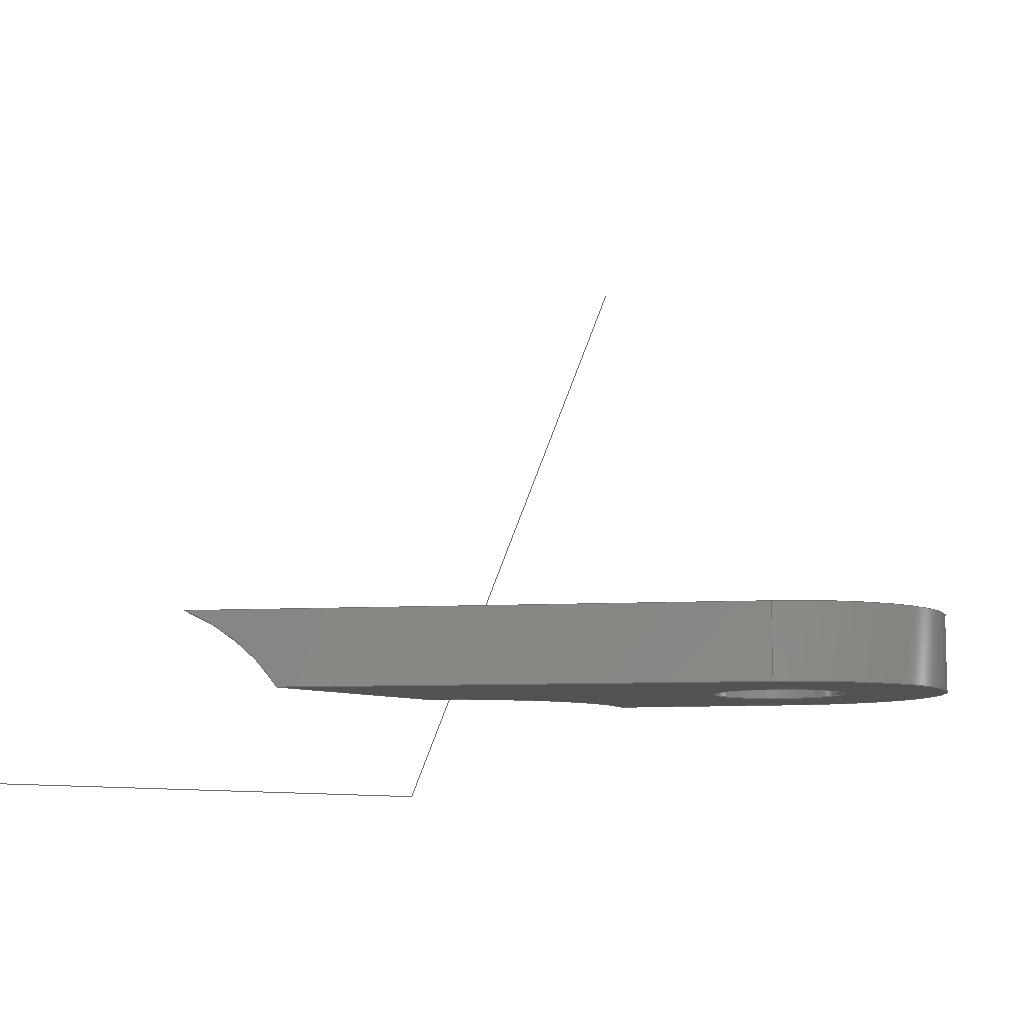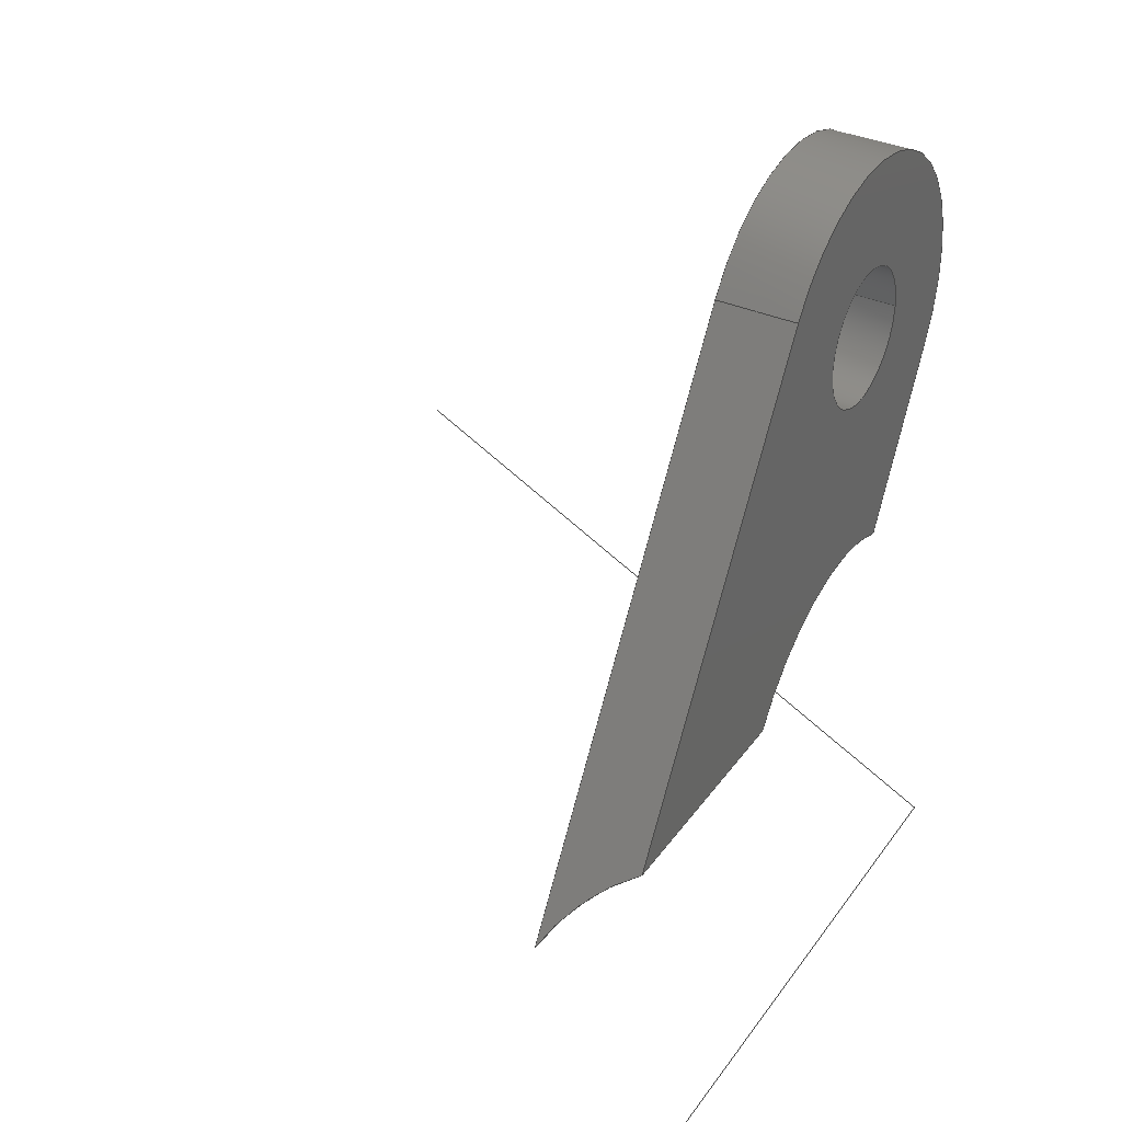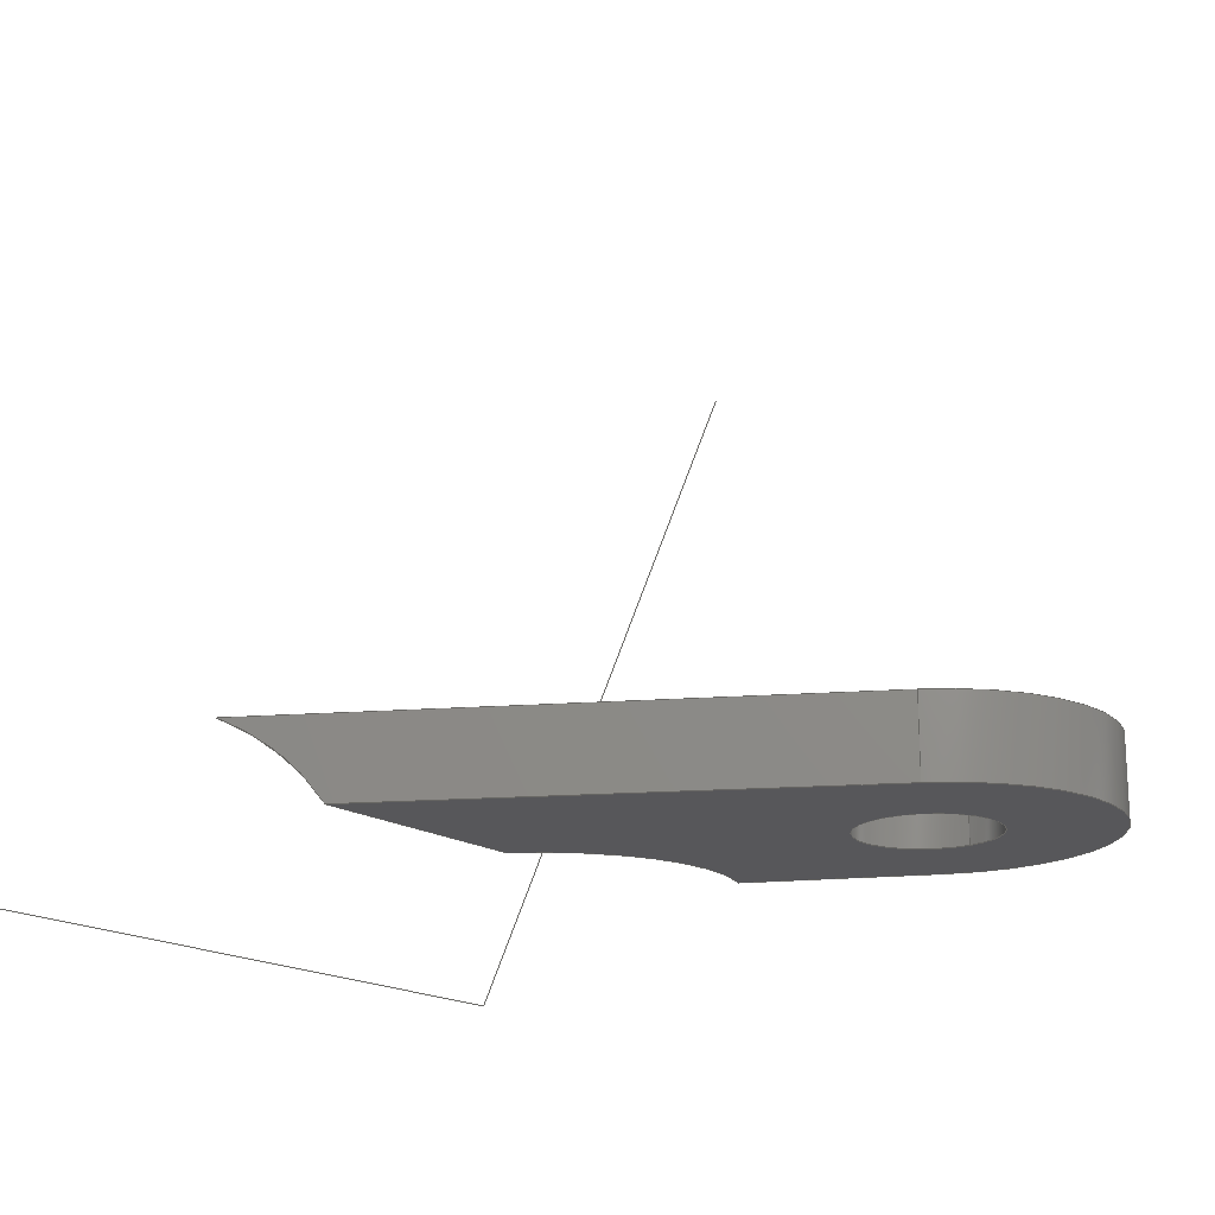
<metadata>
{"format":"iges","ext":"igs","renderer":"f3d","projection":"perspective","resolution":1024,"background":"white","views":[{"elev":-8.7,"azim":130.0,"up":"+Z"},{"elev":35.7,"azim":120.2,"up":"+Y"},{"elev":-18.1,"azim":129.7,"up":"+Z"}]}
</metadata>
<code>
START RECORD GO HERE.
1H,,1H;,20HCNEXT - IGES PRODUCT,37HSU_0200_008 (Avant Inf Avant Sup).igs
,44HIBM CATIA IGES - CATIA Version 5 Release 19 ,27HCATIA Version 5 Rele
ase 19 ,32,75,6,75,15,40Hchape sus tri avant inf gauche avant sup,1,2,
2HMM,1000,1,15H2.018e+07,0.001,1e+04,5HSimba,15HDESKTOP-PK97GB
4,11,0,15H2.018e+07,;
     406       1       0       0       0       0       0       000010201
     406       0       0       1      15                               0
     110       2       0       0       0       0       0       001010001
     110       0       0       2       0                               0
     110       4       0       0       0       0       0       001010001
     110       0       0       2       0                               0
     120       6       0       0       0       0       0       001010001
     120       0       0       1       0                               0
     110       7       0       0       0       0       0       001010001
     110       0       0       2       0                               0
     126       9       0       0       0       0       0       001010001
     126       0       0       7       0                               0
     126      16       0       0       0       0       0       001010001
     126       0       0       5       0                               0
     126      21       0       0       0       0       0       001010001
     126       0       0       6       0                               0
     102      27       0       0       0       0       0       001010001
     102       0       0       1       0                               0
     142      28       0       0       0       0       0       001010001
     142       0       0       1       0                               0
     144      29       0       0   10000       0       0       000000000
     144       0       0       1       0                               0
     110      30       0       0       0       0       0       001010001
     110       0       0       2       0                               0
     110      32       0       0       0       0       0       001010001
     110       0       0       2       0                               0
     120      34       0       0       0       0       0       001010001
     120       0       0       1       0                               0
     110      35       0       0       0       0       0       001010001
     110       0       0       2       0                               0
     126      37       0       0       0       0       0       001010001
     126       0       0       9       0                               0
     126      46       0       0       0       0       0       001010001
     126       0       0       7       0                               0
     126      53       0       0       0       0       0       001010001
     126       0       0       7       0                               0
     102      60       0       0       0       0       0       001010001
     102       0       0       1       0                               0
     142      61       0       0       0       0       0       001010001
     142       0       0       1       0                               0
     144      62       0       0   10000       0       0       000000000
     144       0       0       1       0                               0
     108      63       0       0       0       0       0       001010001
     108       0       0       1       0                               0
     126      64       0       0       0       0       0       001010001
     126       0       0      13       0                               0
     126      77       0       0       0       0       0       001010001
     126       0       0       8       0                               0
     110      85       0       0       0       0       0       001010001
     110       0       0       2       0                               0
     124      87       0       0       0       0       0       001020201
     124       0       0       2       0                               0
     100      89       0       0       0       0      51       001010001
     100       0       0       1       0                               0
     110      90       0       0       0       0       0       001010001
     110       0       0       1       0                               0
     110      91       0       0       0       0       0       001010001
     110       0       0       2       0                               0
     102      93       0       0       0       0       0       001010001
     102       0       0       1       0                               0
     142      94       0       0       0       0       0       001010001
     142       0       0       1       0                               0
     124      95       0       0       0       0       0       001020201
     124       0       0       1       0                               0
     100      96       0       0       0       0      63       001010001
     100       0       0       1       0                               0
     124      97       0       0       0       0       0       001020201
     124       0       0       2       0                               0
     100      99       0       0       0       0      67       001010001
     100       0       0       1       0                               0
     102     100       0       0       0       0       0       001010001
     102       0       0       1       0                               0
     142     101       0       0       0       0       0       001010001
     142       0       0       1       0                               0
     144     102       0       0   10000       0       0       000000000
     144       0       0       1       0                               0
     110     103       0       0       0       0       0       001010001
     110       0       0       2       0                               0
     110     105       0       0       0       0       0       001010001
     110       0       0       2       0                               0
     120     107       0       0       0       0       0       001010001
     120       0       0       1       0                               0
     126     108       0       0       0       0       0       001010001
     126       0       0       7       0                               0
     110     115       0       0       0       0       0       001010001
     110       0       0       2       0                               0
     126     117       0       0       0       0       0       001010001
     126       0       0       6       0                               0
     110     123       0       0       0       0       0       001010001
     110       0       0       2       0                               0
     102     125       0       0       0       0       0       001010001
     102       0       0       1       0                               0
     142     126       0       0       0       0       0       001010001
     142       0       0       1       0                               0
     144     127       0       0   10000       0       0       000000000
     144       0       0       1       0                               0
     108     128       0       0       0       0       0       001010001
     108       0       0       2       0                               0
     110     130       0       0       0       0       0       001010001
     110       0       0       1       0                               0
     110     131       0       0       0       0       0       001010001
     110       0       0       1       0                               0
     110     132       0       0       0       0       0       001010001
     110       0       0       1       0                               0
     126     133       0       0       0       0       0       001010001
     126       0       0       9       0                               0
     102     142       0       0       0       0       0       001010001
     102       0       0       1       0                               0
     142     143       0       0       0       0       0       001010001
     142       0       0       1       0                               0
     144     144       0       0   10000       0       0       000000000
     144       0       0       1       0                               0
     110     145       0       0       0       0       0       001010001
     110       0       0       1       0                               0
     110     146       0       0       0       0       0       001010001
     110       0       0       1       0                               0
     120     147       0       0       0       0       0       001010001
     120       0       0       1       0                               0
     124     148       0       0       0       0       0       001020201
     124       0       0       2       0                               0
     100     150       0       0       0       0     119       001010001
     100       0       0       1       0                               0
     110     151       0       0       0       0       0       001010001
     110       0       0       2       0                               0
     124     153       0       0       0       0       0       001020201
     124       0       0       2       0                               0
     100     155       0       0       0       0     125       001010001
     100       0       0       1       0                               0
     110     156       0       0       0       0       0       001010001
     110       0       0       1       0                               0
     102     157       0       0       0       0       0       001010001
     102       0       0       1       0                               0
     142     158       0       0       0       0       0       001010001
     142       0       0       1       0                               0
     144     159       0       0   10000       0       0       000000000
     144       0       0       1       0                               0
     110     160       0       0       0       0       0       001010001
     110       0       0       1       0                               0
     110     161       0       0       0       0       0       001010001
     110       0       0       1       0                               0
     120     162       0       0       0       0       0       001010001
     120       0       0       1       0                               0
     110     163       0       0       0       0       0       001010001
     110       0       0       1       0                               0
     124     164       0       0       0       0       0       001020201
     124       0       0       1       0                               0
     100     165       0       0       0       0     145       001010001
     100       0       0       1       0                               0
     110     166       0       0       0       0       0       001010001
     110       0       0       1       0                               0
     124     167       0       0       0       0       0       001020201
     124       0       0       2       0                               0
     100     169       0       0       0       0     151       001010001
     100       0       0       1       0                               0
     102     170       0       0       0       0       0       001010001
     102       0       0       1       0                               0
     142     171       0       0       0       0       0       001010001
     142       0       0       1       0                               0
     144     172       0       0   10000       0       0       000000000
     144       0       0       1       0                               0
     110     173       0       0       0       0       0       001010001
     110       0       0       1       0                               0
     110     174       0       0       0       0       0       001010001
     110       0       0       1       0                               0
     120     175       0       0       0       0       0       001010001
     120       0       0       1       0                               0
     110     176       0       0       0       0       0       001010001
     110       0       0       1       0                               0
     124     177       0       0       0       0       0       001020201
     124       0       0       2       0                               0
     100     179       0       0       0       0     169       001010001
     100       0       0       1       0                               0
     110     180       0       0       0       0       0       001010001
     110       0       0       1       0                               0
     124     181       0       0       0       0       0       001020201
     124       0       0       1       0                               0
     100     182       0       0       0       0     175       001010001
     100       0       0       1       0                               0
     102     183       0       0       0       0       0       001010001
     102       0       0       1       0                               0
     142     184       0       0       0       0       0       001010001
     142       0       0       1       0                               0
     144     185       0       0   10000       0       0       000000000
     144       0       0       1       0                               0
     108     186       0       0       0       0       0       001010001
     108       0       0       2       0                               0
     126     188       0       0       0       0       0       001010001
     126       0       0       7       0                               0
     110     195       0       0       0       0       0       001010001
     110       0       0       2       0                               0
     110     197       0       0       0       0       0       001010001
     110       0       0       2       0                               0
     110     199       0       0       0       0       0       001010001
     110       0       0       2       0                               0
     102     201       0       0       0       0       0       001010001
     102       0       0       1       0                               0
     142     202       0       0       0       0       0       001010001
     142       0       0       1       0                               0
     144     203       0       0   10000       0       0       000000000
     144       0       0       1       0                               0
     108     204       0       0       0       0       0       001010001
     108       0       0       1       0                               0
     110     205       0       0       0       0       0       001010001
     110       0       0       2       0                               0
     110     207       0       0       0       0       0       001010001
     110       0       0       1       0                               0
     124     208       0       0       0       0       0       001020201
     124       0       0       2       0                               0
     100     210       0       0       0       0     207       001010001
     100       0       0       1       0                               0
     110     211       0       0       0       0       0       001010001
     110       0       0       2       0                               0
     126     213       0       0       0       0       0       001010001
     126       0       0       8       0                               0
     126     221       0       0       0       0       0       001010001
     126       0       0      11       0                               0
     102     232       0       0       0       0       0       001010001
     102       0       0       1       0                               0
     142     233       0       0       0       0       0       001010001
     142       0       0       1       0                               0
     124     234       0       0       0       0       0       001020201
     124       0       0       1       0                               0
     100     235       0       0       0       0     221       001010001
     100       0       0       1       0                               0
     124     236       0       0       0       0       0       001020201
     124       0       0       2       0                               0
     100     238       0       0       0       0     225       001010001
     100       0       0       1       0                               0
     102     239       0       0       0       0       0       001010001
     102       0       0       1       0                               0
     142     240       0       0       0       0       0       001010001
     142       0       0       1       0                               0
     144     241       0       0   10000       0       0       000000000
     144       0       0       1       0                               0
     110     242       0       0   10000       0       0       000000001
     110       0       0       2       0                Droite0.3       0
     110     244       0       0   10000       0       0       000000001
     110       0       0       2       0                Droite0.4       0
406,1,15HCorps principal,0,0;                                          1
110,0.3994,-20.47,16.99,0.4083,                3
-20.93,16.1,0,0;                                          3
110,-5.002,-13.69,5.612,-4.947,                 5
-16.48,0.1997,0,0;                                         5
120,3,5,0,6.283,0,0;                                           7
110,0.2457,-12.59,5,0.296,-15.17,           9
1.421e-14,0,0;                                                  9
126,4,4,0,0,1,0,0,0,0,0,0,6.096,6.096,          11
6.096,6.096,6.096,1,1,1,1,1,              11
0.296,-15.17,1.243e-14,-0.7814,             11
-15.19,1.263e-14,-1.856,-15.35,              11
-1.217e-06,-2.9,-15.65,-2.5e-08,        11
-3.892,-16.07,1.232e-09,0,6.096,0,       11
0,0,0,0;                                                          11
126,3,3,0,0,1,0,0,0,0,0,7.809,7.809,              13
7.809,7.809,1,1,1,1,-3.892,                 13
-16.07,-4.885e-15,-4.267,-15.37,               13
1.659,-4.635,-14.68,3.326,-4.995,        13
-14,5,0,7.809,0,0,0,0,0;                     13
126,4,4,0,0,1,0,0,0,0,0,0,7.752,7.752,            15
7.752,7.752,7.752,1,1,1,1,1,                 15
-4.995,-14,5,-3.794,-13.35,      15
5,-2.49,-12.87,5,-1.124,       15
-12.62,5,0.2457,-12.59,5,0,7.752,        15
0,0,0,0,0;                                                      15
102,4,9,11,13,15,0,0;                                                 17
142,0,7,0,17,2,0,0;                                                   19
144,7,1,0,19,0,1,1;                                                   21
110,0.3994,-20.47,16.99,0.4083,               23
-20.93,16.1,0,0;                                         23
110,0.2449,-12.55,5.078,0.3224,                25
-16.52,-2.624,0,0;                                        25
120,23,25,0,6.283,0,0;                                        27
110,0.296,-15.17,1.421e-14,0.2457,          29
-12.59,5,0,0;                                                 29
126,8,5,0,0,1,0,0,0,0,0,0,0,12.8,12.8,      31
12.8,29.95,29.95,29.95,29.95,          31
29.95,29.95,1,1,1,1,1,1,1,1,1,          31
0.2457,-12.59,5,2.056,-12.56,5,           31
3.873,-12.89,5,5.594,-13.6,                31
5,9.196,-15.94,5,11.63,            31
-19.55,5,12.55,-21.86,5,         31
13.02,-24.28,5,13.02,-26.71,         31
5,0,29.95,0,0,0,0,0;                          31
126,5,5,0,0,1,0,0,0,0,0,0,0,11,11,      33
11,11,11,11,1,1,1,1,      33
1,1,13.02,-26.71,5,13.03,-25.31,         33
4.316,12.79,-24.02,3.413,12.31,         33
-22.93,2.335,11.68,-22.07,1.185,         33
10.92,-21.4,-7.949e-11,0,11,0,       33
0,0,0,0;                                                          33
126,5,5,0,0,1,0,0,0,0,0,0,0,18.26,18.26,        35
18.26,18.26,18.26,18.26,1,1,1,1,1,      35
1,10.92,-21.4,8.092e-07,9.595,            35
-19.19,3.547e-06,7.774,-17.28,                 35
-3.231e-06,5.479,-15.82,1.752e-06,          35
2.878,-15.12,1.403e-14,0.296,               35
-15.17,1.421e-14,0,18.26,0,0,0,0,0;         35
102,4,29,31,33,35,0,0;                                                37
142,0,27,0,37,2,0,0;                                                  39
144,27,1,0,39,0,1,1;                                                  41
108,0,0,1,5,0,0,0,5,1,0,0;                            43
126,14,5,0,0,1,0,0,0,0,0,0,0,9.714,                 45
9.714,9.714,17.15,17.15,17.15,          45
24.04,24.04,24.04,29.95,29.95,          45
29.95,29.95,29.95,29.95,1,1,1,1,      45
1,1,1,1,1,1,1,1,1,1,1,13.02,              45
-26.71,5,13.02,-25.33,5,12.87,            45
-23.96,5,12.57,-22.61,5,11.78,            45
-20.3,5,10.55,-18.2,5,9.926,            45
-17.34,5,8.582,-15.81,5,6.969,            45
-14.57,5,6.137,-14.05,5,4.502,             45
-13.25,5,2.746,-12.78,5,1.918,            45
-12.64,5,1.081,-12.58,5,0.2457,           45
-12.59,5,0,29.95,0,0,0,0,0;                     45
126,8,5,0,0,1,0,0,0,0,0,0,0,5.908,5.908,      47
5.908,7.752,7.752,7.752,7.752,              47
7.752,7.752,1,1,1,1,1,1,1,1,1,            47
0.2457,-12.59,5,-0.5897,-12.61,5,         47
-1.424,-12.7,5,-2.246,-12.88,5,           47
-3.297,-13.2,5,-4.299,-13.65,5,          47
-4.535,-13.76,5,-4.767,-13.88,5,          47
-4.995,-14,5,0,7.752,0,0,0,0,0;          47
110,-4.995,-14,5,-9.705,-5.178,5,      49
0,0;                                                                  49
124,-0.8823,-0.4708,0,0,-0.4708,                51
0.8823,0,0,0,0,-1,5,0,0;                            51
100,0,0,0,11,0,-10.98,0.6277,0,0;               53
110,9.394,5.724,5,28.97,-26.4,5,0,0;      55
110,28.97,-26.4,5,13.02,-26.71,5,0,      57
0;                                                                    57
102,6,45,47,49,53,55,57,0,0;                                          59
142,0,43,0,59,2,0,0;                                                  61
124,1,0,0,0,0,1,0,0,0,0,1,5,0,0;              63
100,0,0,0,4.3,0,-4.3,5.266e-16,0,0;                    65
124,-1,-1.225e-16,0,0,1.225e-16,-1,0,         67
0,0,0,1,5,0,0;                                              67
100,0,0,0,4.3,0,-4.3,-5.266e-16,0,0;                   69
102,2,65,69,0,0;                                                      71
142,0,43,0,71,2,0,0;                                                  73
144,43,1,1,61,73,0,1,1;                                               75
110,18.99,-32.09,-6.228,17.99,                 77
-32.11,-6.228,0,0;                                        77
110,28.97,-26.4,5,11.03,-26.75,5,0,      79
0;                                                                    79
120,77,79,0,6.283,0,0;                                        81
126,5,5,0,0,1,0,0,0,0,0,0,0,11,11,      83
11,11,11,11,1,1,1,1,      83
1,1,10.92,-21.4,-7.949e-11,11.68,       83
-22.07,1.185,12.31,-22.93,2.335,        83
12.79,-24.02,3.413,13.03,-25.31,         83
4.316,13.02,-26.71,5,0,11,0,0,      83
0,0,0;                                                              83
110,13.02,-26.71,5,28.97,-26.4,5,0,      85
0;                                                                    85
126,4,4,0,0,1,0,0,0,0,0,0,11.41,11.41,          87
11.41,11.41,11.41,1,1,1,1,1,              87
28.97,-26.4,5,28,-24.81,                87
4.215,27.1,-23.34,3.11,26.33,         87
-22.07,1.679,25.75,-21.12,                    87
-1.243e-14,0,11.41,0,0,0,0,0;                    87
110,25.75,-21.12,0,10.92,-21.4,0,0,      89
0;                                                                    89
102,4,83,85,87,89,0,0;                                                91
142,0,81,0,91,2,0,0;                                                  93
144,81,1,0,93,0,1,1;                                                  95
108,0.854,0.5203,0,11,0,34.21,-35,0,       97
1,0,0;                                                              97
110,28.97,-26.4,5,9.394,5.724,5,0,0;      99
110,9.394,5.724,5,9.394,5.724,0,0,0;       101
110,9.394,5.724,0,25.75,-21.12,0,0,0;     103
126,8,5,0,0,1,0,0,0,0,0,0,0,6.79,6.79,     105
6.79,11.41,11.41,11.41,11.41,         105
11.41,11.41,1,1,1,1,1,1,1,1,1,         105
25.75,-21.12,0,26.02,-21.57,               105
0.7996,26.34,-22.09,1.547,26.69,       105
-22.67,2.234,27.34,-23.72,3.281,         105
28.05,-24.89,4.142,28.35,-25.38,       105
4.46,28.65,-25.88,4.746,28.97,        105
-26.4,5,0,11.41,0,0,0,0,0;                    105
102,4,99,101,103,105,0,0;                                            107
142,0,97,0,107,2,0,0;                                                109
144,97,1,0,109,0,1,1;                                                111
110,0,0,2.5,0,0,3.5,0,0;                                     113
110,9.394,5.724,0,9.394,5.724,5,0,0;       115
120,113,115,0,6.283,0,0;                                     117
124,0.854,-0.5203,0,0,0.5203,                 119
0.854,0,0,0,0,1,5,0,0;                            119
100,0,0,0,11,0,-10.98,0.6277,0,0;              121
110,-9.705,-5.178,5,-9.705,-5.178,0,     123
0,0;                                                                 123
124,-0.8823,-0.4708,0,0,-0.4708,               125
0.8823,0,0,0,0,-1,0,0,0;                           125
100,0,0,0,11,0,-10.98,0.6277,0,0;              127
110,9.394,5.724,0,9.394,5.724,5,0,0;       129
102,4,121,123,127,129,0,0;                                           131
142,0,117,0,131,2,0,0;                                               133
144,117,1,0,133,0,1,1;                                               135
110,0,0,2.5,0,0,3.5,0,0;                                     137
110,4.3,0,0,4.3,0,5,0,0;                                     139
120,137,139,0,6.283,0,0;                                     141
110,4.3,0,5,4.3,0,0,0,0;                                     143
124,1,0,0,0,0,1,0,0,0,0,1,0,0,0;             145
100,0,0,0,4.3,0,-4.3,5.266e-16,0,0;                   147
110,-4.3,5.266e-16,0,-4.3,5.266e-16,5,0,0;         149
124,-1,1.225e-16,0,0,1.225e-16,1,0,0,      151
0,0,-1,5,0,0;                                                151
100,0,0,0,4.3,0,-4.3,5.266e-16,0,0;                   153
102,4,143,147,149,153,0,0;                                           155
142,0,141,0,155,2,0,0;                                               157
144,141,1,0,157,0,1,1;                                               159
110,0,0,2.5,0,0,3.5,0,0;                                     161
110,-4.3,5.266e-16,0,-4.3,5.266e-16,5,0,0;         163
120,161,163,0,6.283,0,0;                                     165
110,-4.3,5.266e-16,5,-4.3,5.266e-16,0,0,0;         167
124,-1,-1.225e-16,0,0,1.225e-16,-1,0,        169
0,0,0,1,0,0,0;                                             169
100,0,0,0,4.3,0,-4.3,-5.266e-16,0,0;                  171
110,4.3,0,0,4.3,0,5,0,0;                                     173
124,1,0,0,0,0,-1,0,0,0,0,-1,5,0,0;           175
100,0,0,0,4.3,0,-4.3,-5.266e-16,0,0;                  177
102,4,167,171,173,177,0,0;                                           179
142,0,165,0,179,2,0,0;                                               181
144,165,1,0,181,0,1,1;                                               183
108,0.8823,0.4708,0,-11,0,6.207,-35,0,     185
1,0,0;                                                             185
126,5,5,0,0,1,0,0,0,0,0,0,0,7.809,7.809,     187
7.809,7.809,7.809,7.809,1,1,1,1,     187
1,1,-4.995,-14,5,-4.779,-14.41,     187
3.996,-4.561,-14.82,2.993,-4.34,      187
-15.23,1.993,-4.117,-15.65,0.9955,      187
-3.892,-16.07,4.441e-16,0,7.809,0,      187
0,0,0,0;                                                         187
110,-3.892,-16.07,0,-9.705,-5.178,0,     189
0,0;                                                                 189
110,-9.705,-5.178,0,-9.705,-5.178,5,     191
0,0;                                                                 191
110,-9.705,-5.178,5,-4.995,-14,5,     193
0,0;                                                                 193
102,4,187,189,191,193,0,0;                                           195
142,0,185,0,195,2,0,0;                                               197
144,185,1,0,197,0,1,1;                                               199
108,0,0,1,0,0,0,0,0,1,0,0;                           201
110,10.92,-21.4,0,25.75,-21.12,0,0,     203
0;                                                                   203
110,25.75,-21.12,0,9.394,5.724,0,0,0;     205
124,0.854,-0.5203,0,0,0.5203,                 207
0.854,0,0,0,0,1,0,0,0;                            207
100,0,0,0,11,0,-10.98,0.6277,0,0;              209
110,-9.705,-5.178,0,-3.892,-16.07,0,     211
0,0;                                                                 211
126,8,5,0,0,1,0,0,0,0,0,0,0,0.1873,                213
0.1873,0.1873,6.096,6.096,6.096,       213
6.096,6.096,6.096,1,1,1,1,1,1,1,     213
1,1,-3.892,-16.07,0,-3.868,-16.06,     213
0,-3.843,-16.05,0,-3.819,-16.04,0,      213
-3.022,-15.71,0,-2.196,-15.46,0,          213
-1.373,-15.28,0,-0.5394,-15.19,0,          213
0.296,-15.17,0,0,6.096,0,0,0,0,0;       213
126,11,5,0,0,1,0,0,0,0,0,0,0,5.908,                215
5.908,5.908,12.8,12.8,12.8,         215
18.26,18.26,18.26,18.26,18.26,              215
18.26,1,1,1,1,1,1,1,1,1,1,1,1,          215
0.296,-15.17,0,1.131,-15.15,0,          215
1.968,-15.22,0,2.797,-15.36,0,           215
4.553,-15.83,0,6.187,-16.63,0,           215
7.019,-17.15,0,8.409,-18.22,0,              215
9.6,-19.5,0,10.08,-20.11,0,           215
10.53,-20.74,0,10.92,-21.4,0,0,       215
18.26,0,0,0,0,0;                                          215
102,6,203,205,209,211,213,215,0,0;                                   217
142,0,201,0,217,2,0,0;                                               219
124,1,0,0,0,0,-1,0,0,0,0,-1,0,0,0;           221
100,0,0,0,4.3,0,-4.3,-5.266e-16,0,0;                  223
124,-1,1.225e-16,0,0,1.225e-16,1,0,0,      225
0,0,-1,0,0,0;                                                225
100,0,0,0,4.3,0,-4.3,5.266e-16,0,0;                   227
102,2,223,227,0,0;                                                   229
142,0,201,0,229,2,0,0;                                               231
144,201,1,1,219,231,0,1,1;                                           233
110,0.2753,-14.11,29.32,0.633,              235
-32.45,-6.228,0,0;                                       235
110,0.633,-32.45,-6.228,40.63,               237
-31.67,-6.228,0,0;                                       237
S      1G      5D    238P    245
</code>
